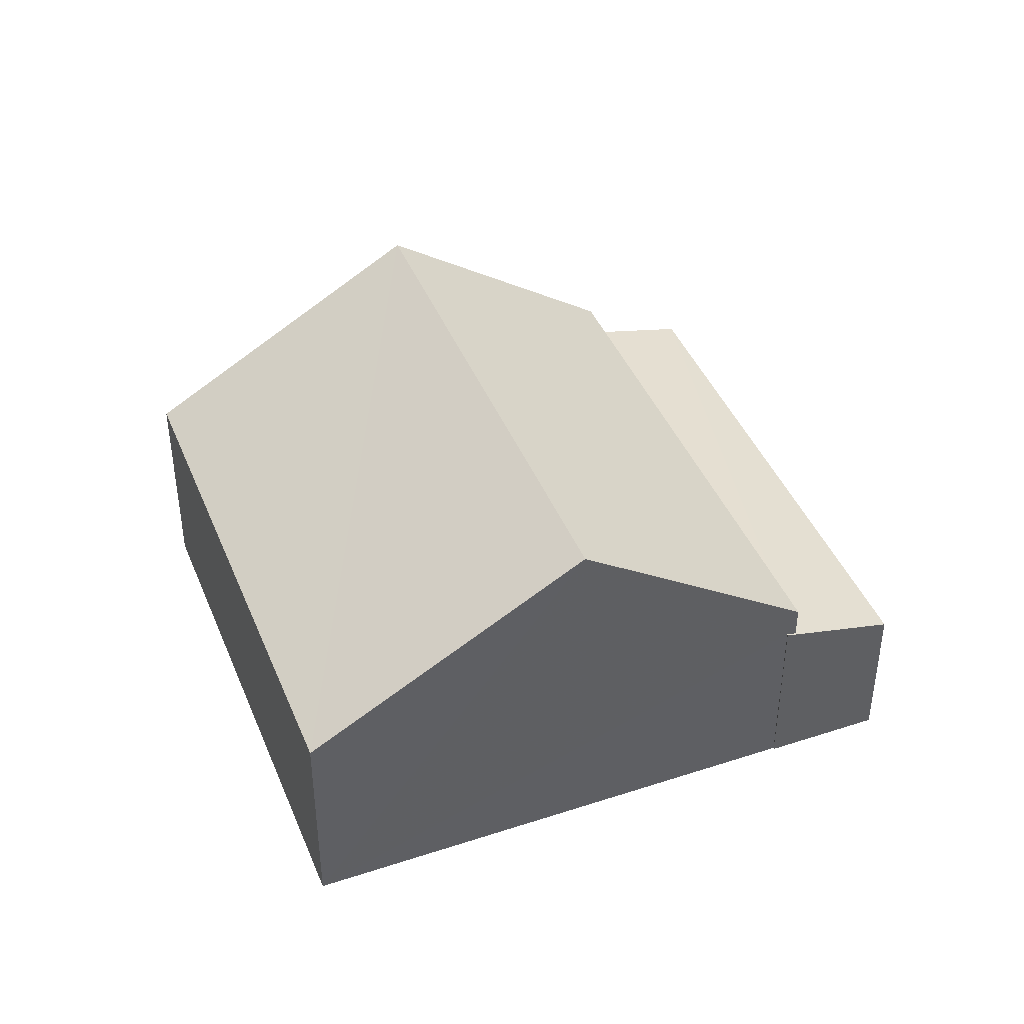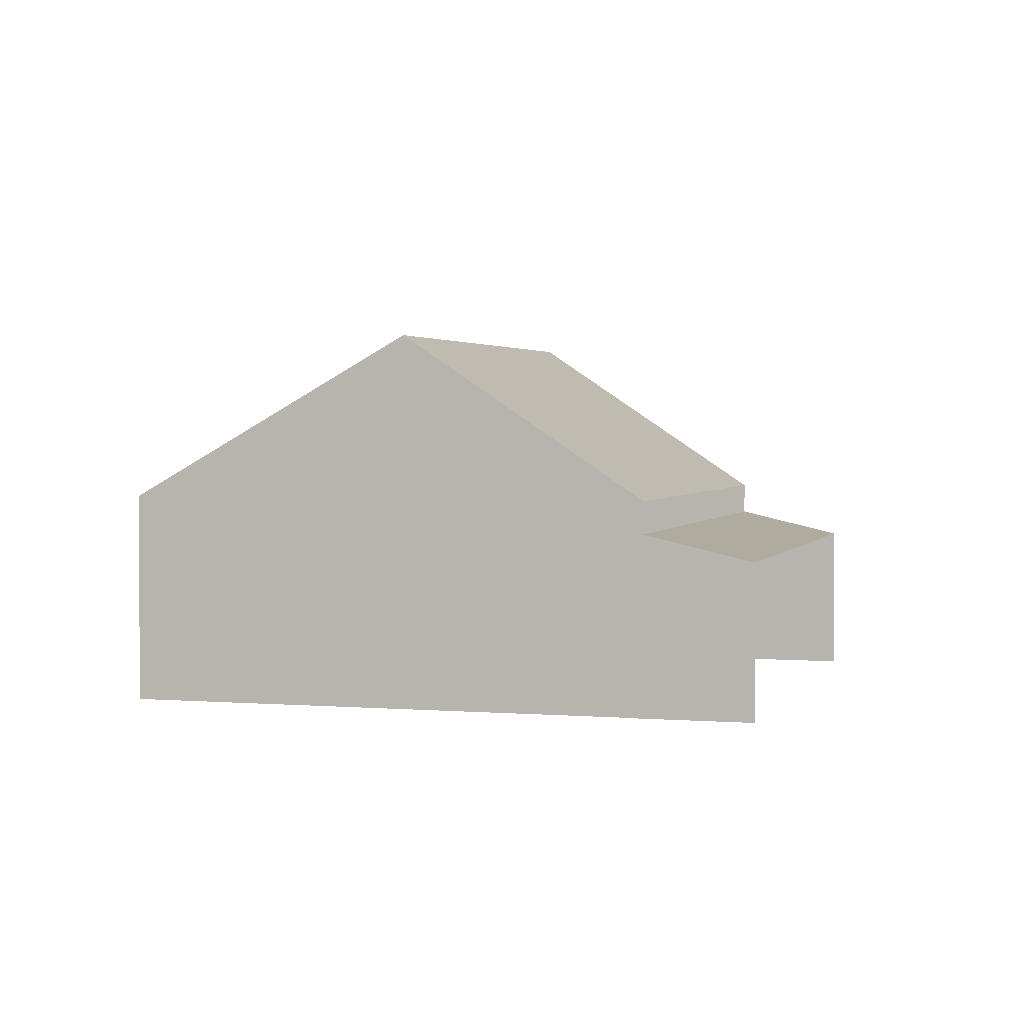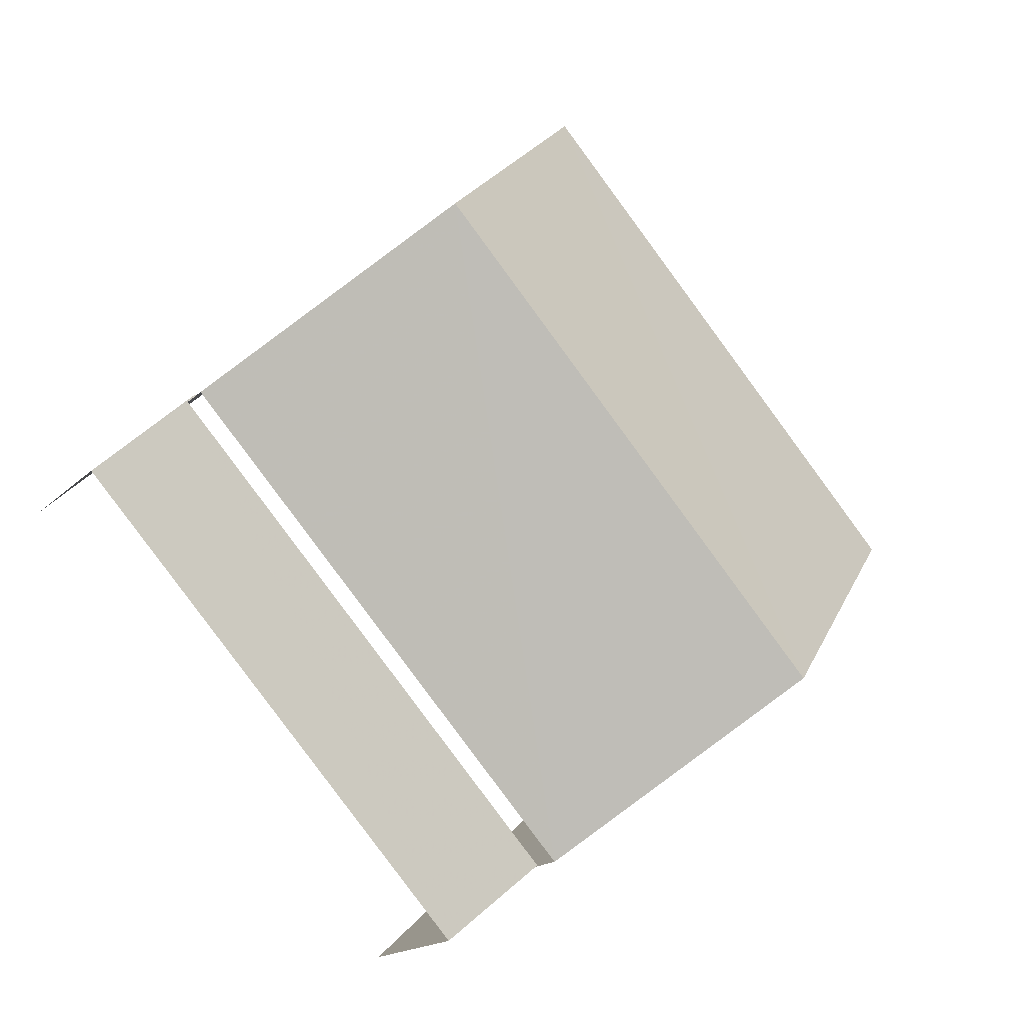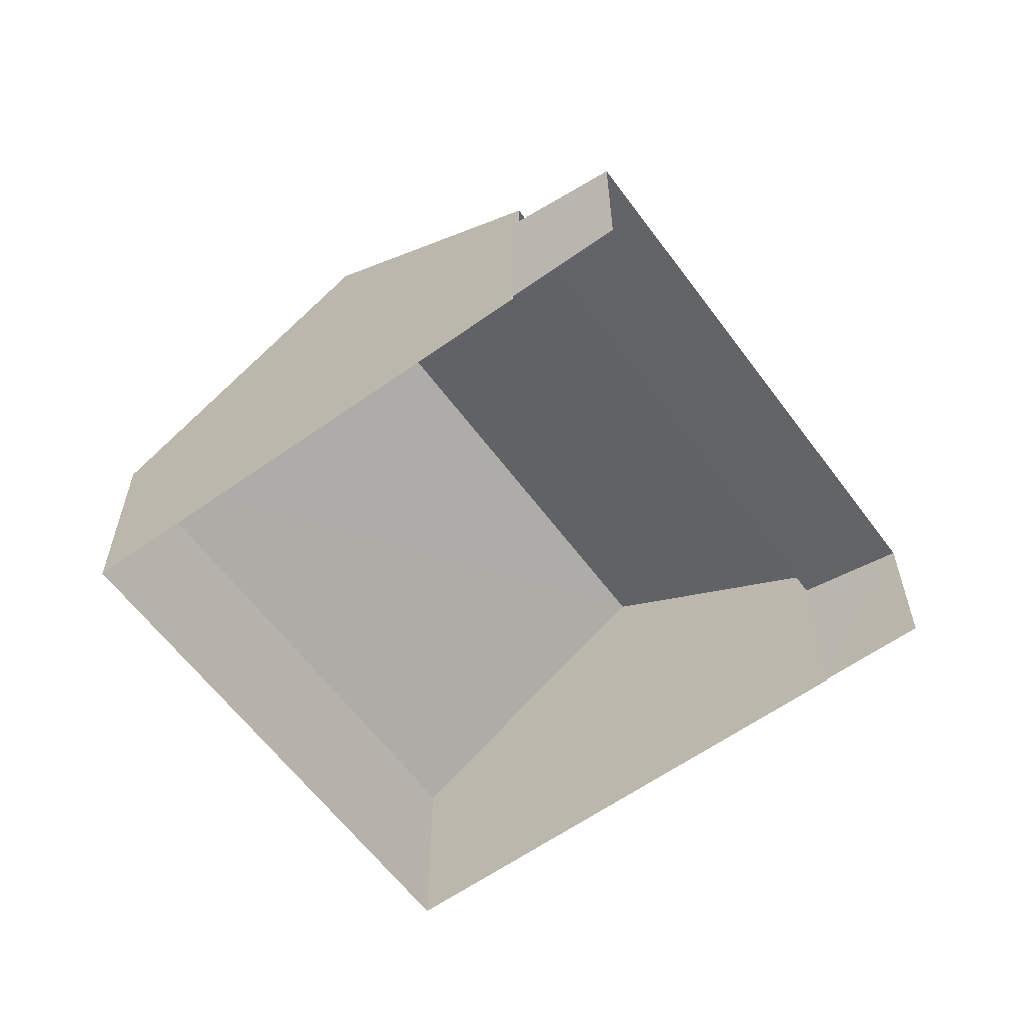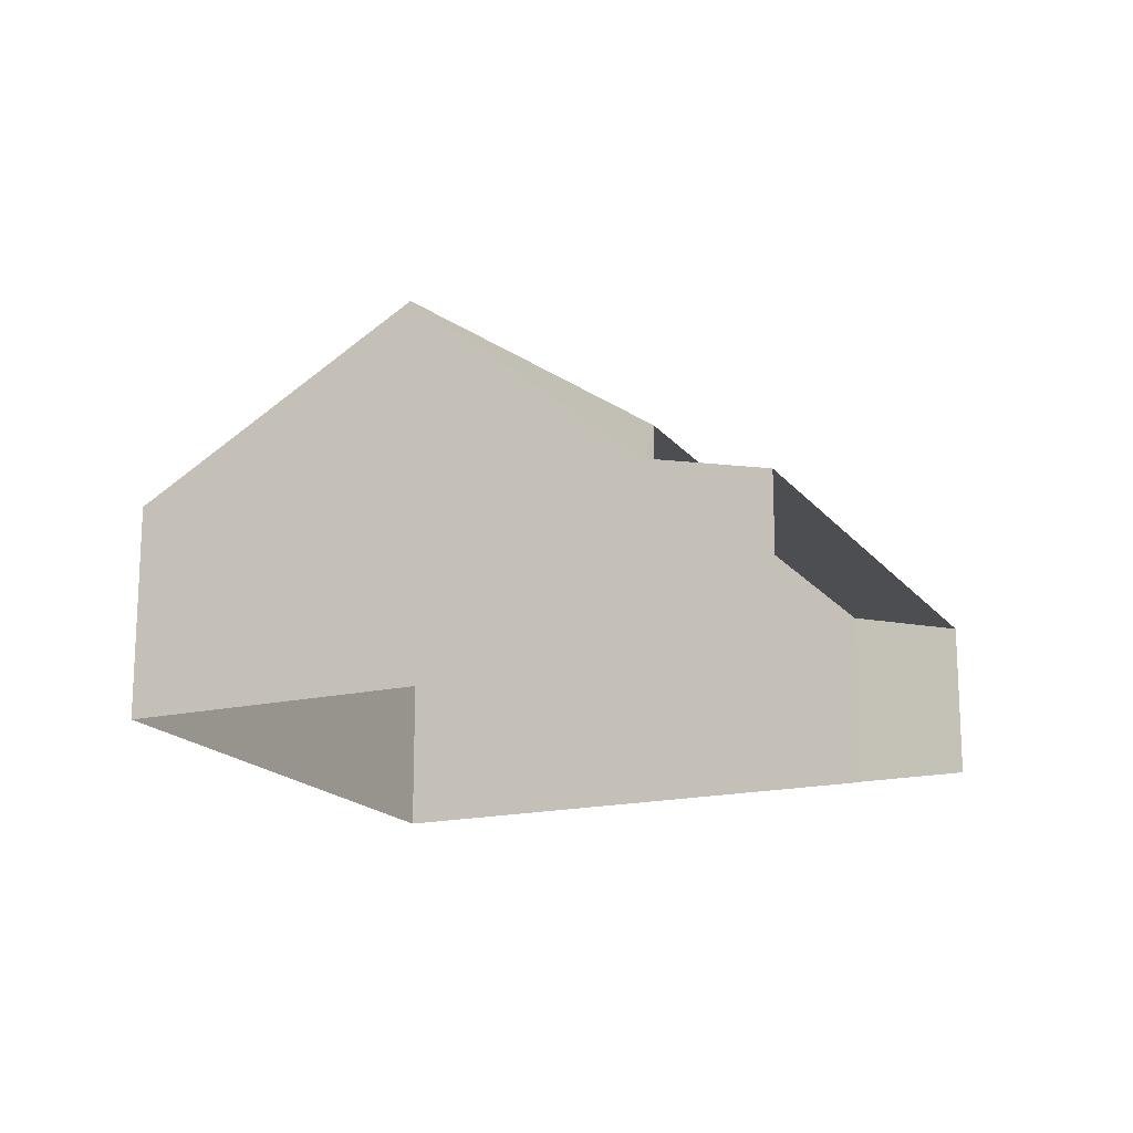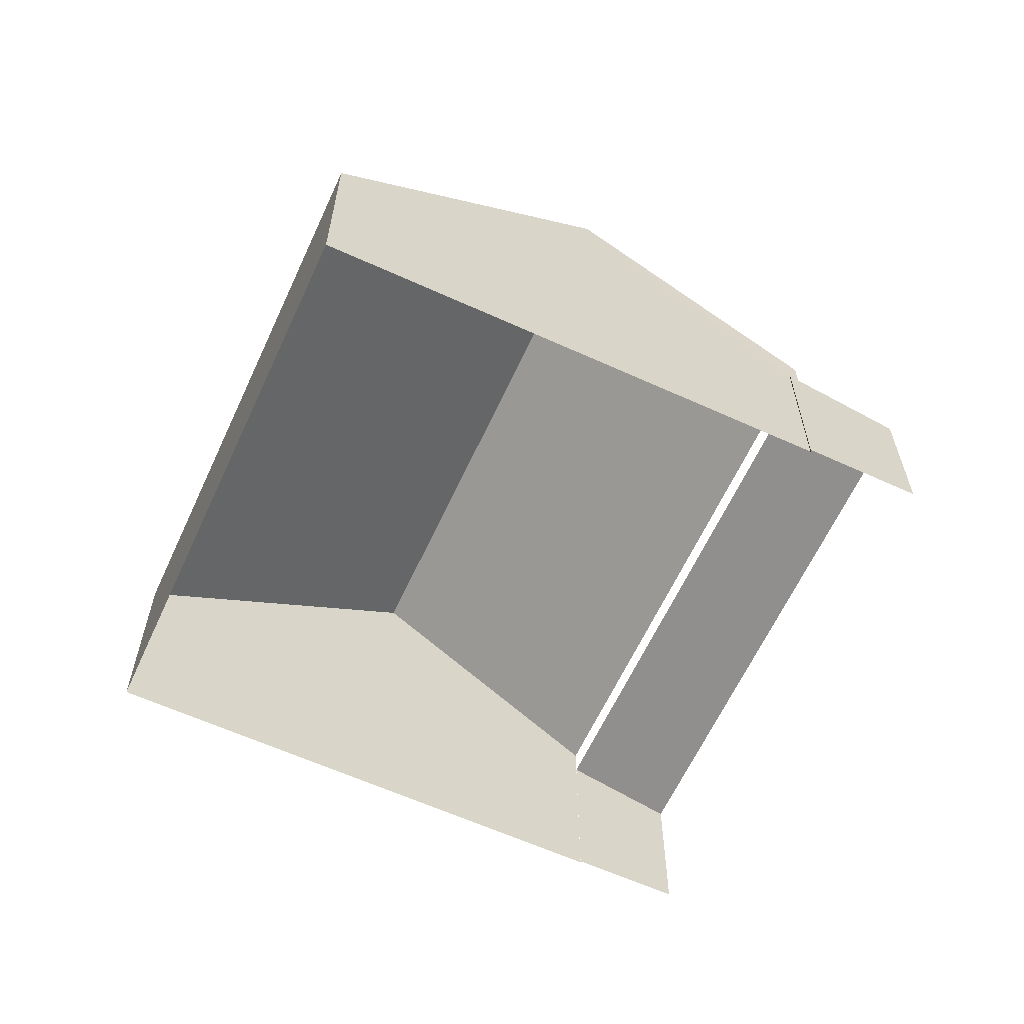
<metadata>
{"format":"obj","ext":"obj","renderer":"f3d","projection":"perspective","resolution":1024,"background":"white","views":[{"elev":42.6,"azim":-158.7,"up":"+Z"},{"elev":2.4,"azim":-121.2,"up":"+Z"},{"elev":-16.7,"azim":-29.0,"up":"+Y"},{"elev":-60.2,"azim":-101.2,"up":"+Z"},{"elev":-17.2,"azim":-112.5,"up":"+Z"},{"elev":-62.4,"azim":-162.1,"up":"+Z"}]}
</metadata>
<code>
v -2.241e+05 -1.281e+05 14.43
v -2.241e+05 -1.28e+05 14.43
v -2.241e+05 -1.281e+05 14.43
v -2.241e+05 -1.281e+05 14.43
v -2.241e+05 -1.281e+05 14.43
v -2.241e+05 -1.281e+05 14.43
v -2.241e+05 -1.281e+05 14.43
v -2.241e+05 -1.281e+05 14.43
v -2.241e+05 -1.281e+05 20.48
v -2.241e+05 -1.28e+05 17.84
v -2.241e+05 -1.281e+05 20.48
v -2.241e+05 -1.281e+05 17.84
v -2.241e+05 -1.281e+05 17.84
v -2.241e+05 -1.281e+05 17.84
v -2.241e+05 -1.281e+05 16.92
v -2.241e+05 -1.281e+05 17.33
v -2.241e+05 -1.281e+05 16.92
v -2.241e+05 -1.281e+05 17.36
v -2.241e+05 -1.281e+05 17.33
v -2.241e+05 -1.281e+05 17.36
f 1 2 3
f 3 4 5
f 6 1 7
f 7 5 8
f 1 3 5
f 1 5 7
f 15 7 8
f 15 17 7
f 5 4 19
f 4 13 19
f 19 14 16
f 19 13 14
f 9 10 11
f 9 12 10
f 11 13 9
f 11 14 13
f 15 16 17
f 17 16 18
f 15 19 16
f 18 16 20
f 2 1 20
f 10 2 11
f 20 16 14
f 20 14 11
f 2 20 11
f 12 3 2
f 10 12 2
f 20 6 18
f 20 1 6
f 17 6 7
f 17 18 6
f 13 4 9
f 4 3 9
f 3 12 9
f 5 15 8
f 5 19 15

</code>
